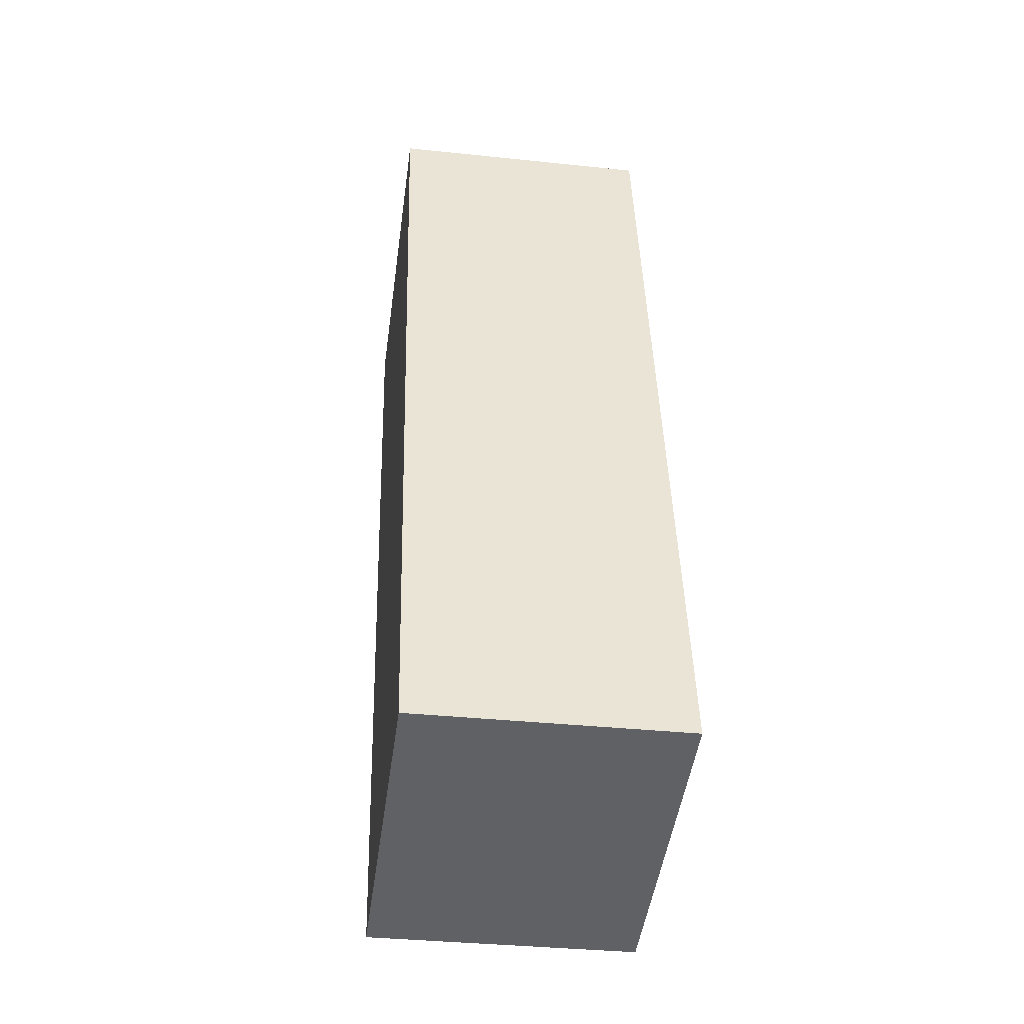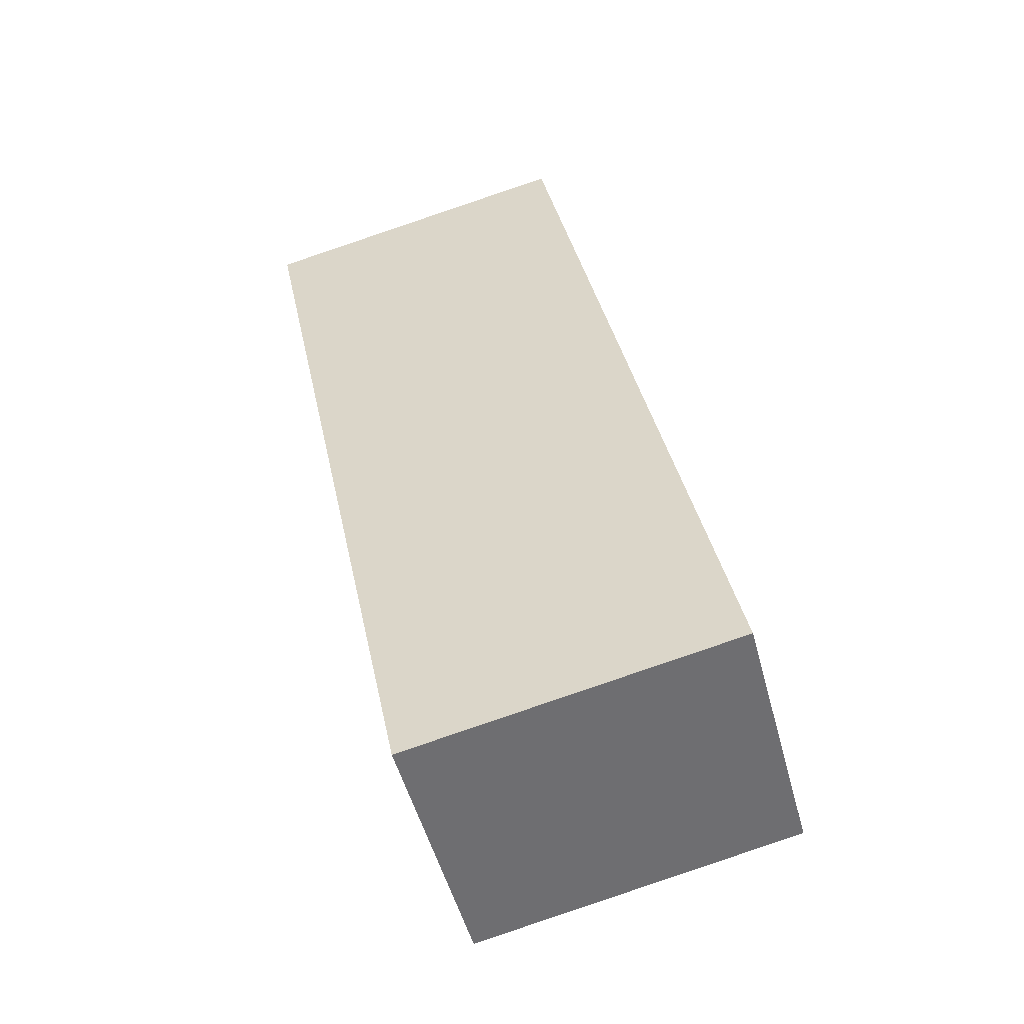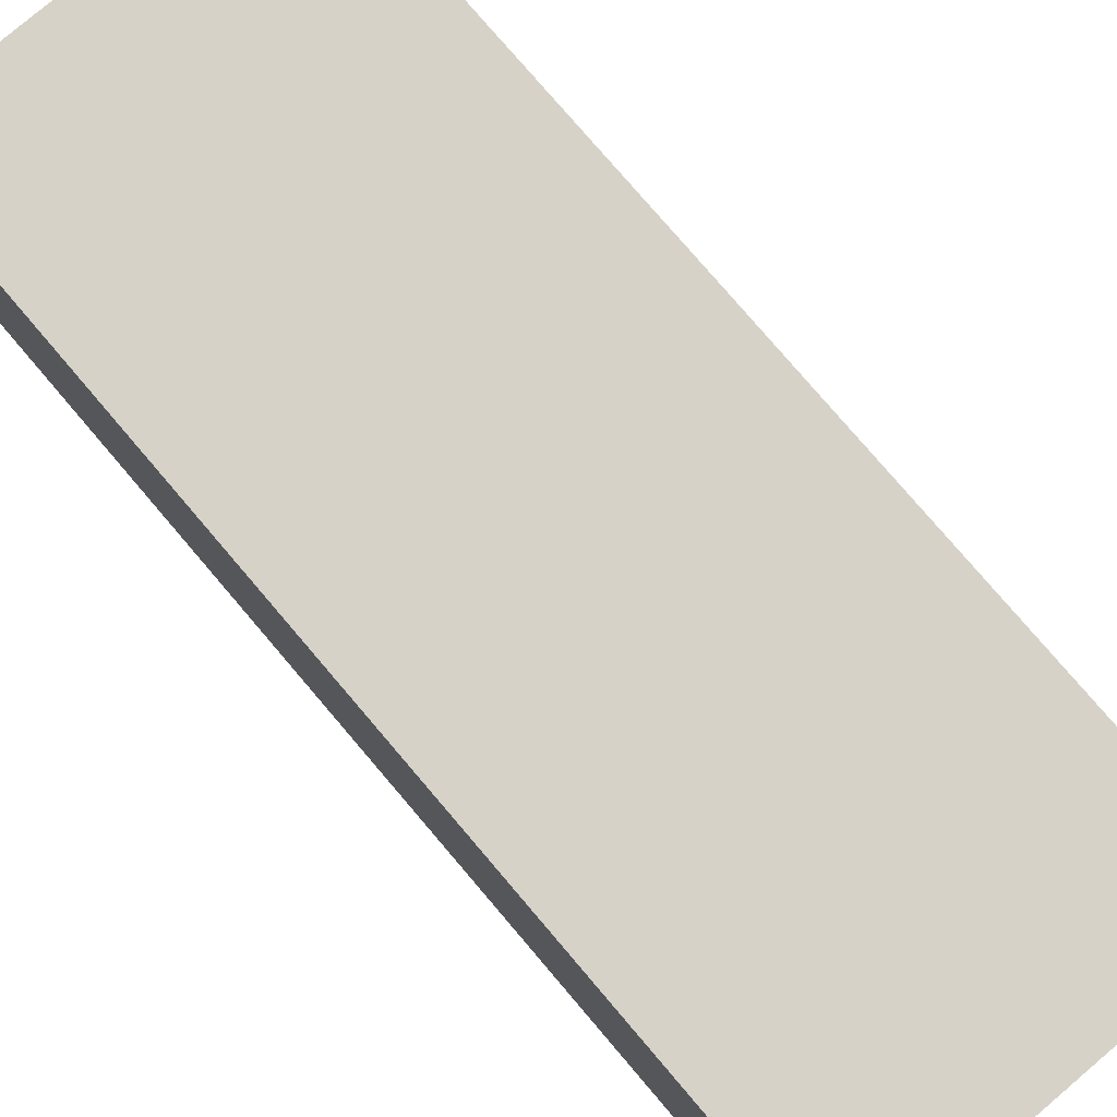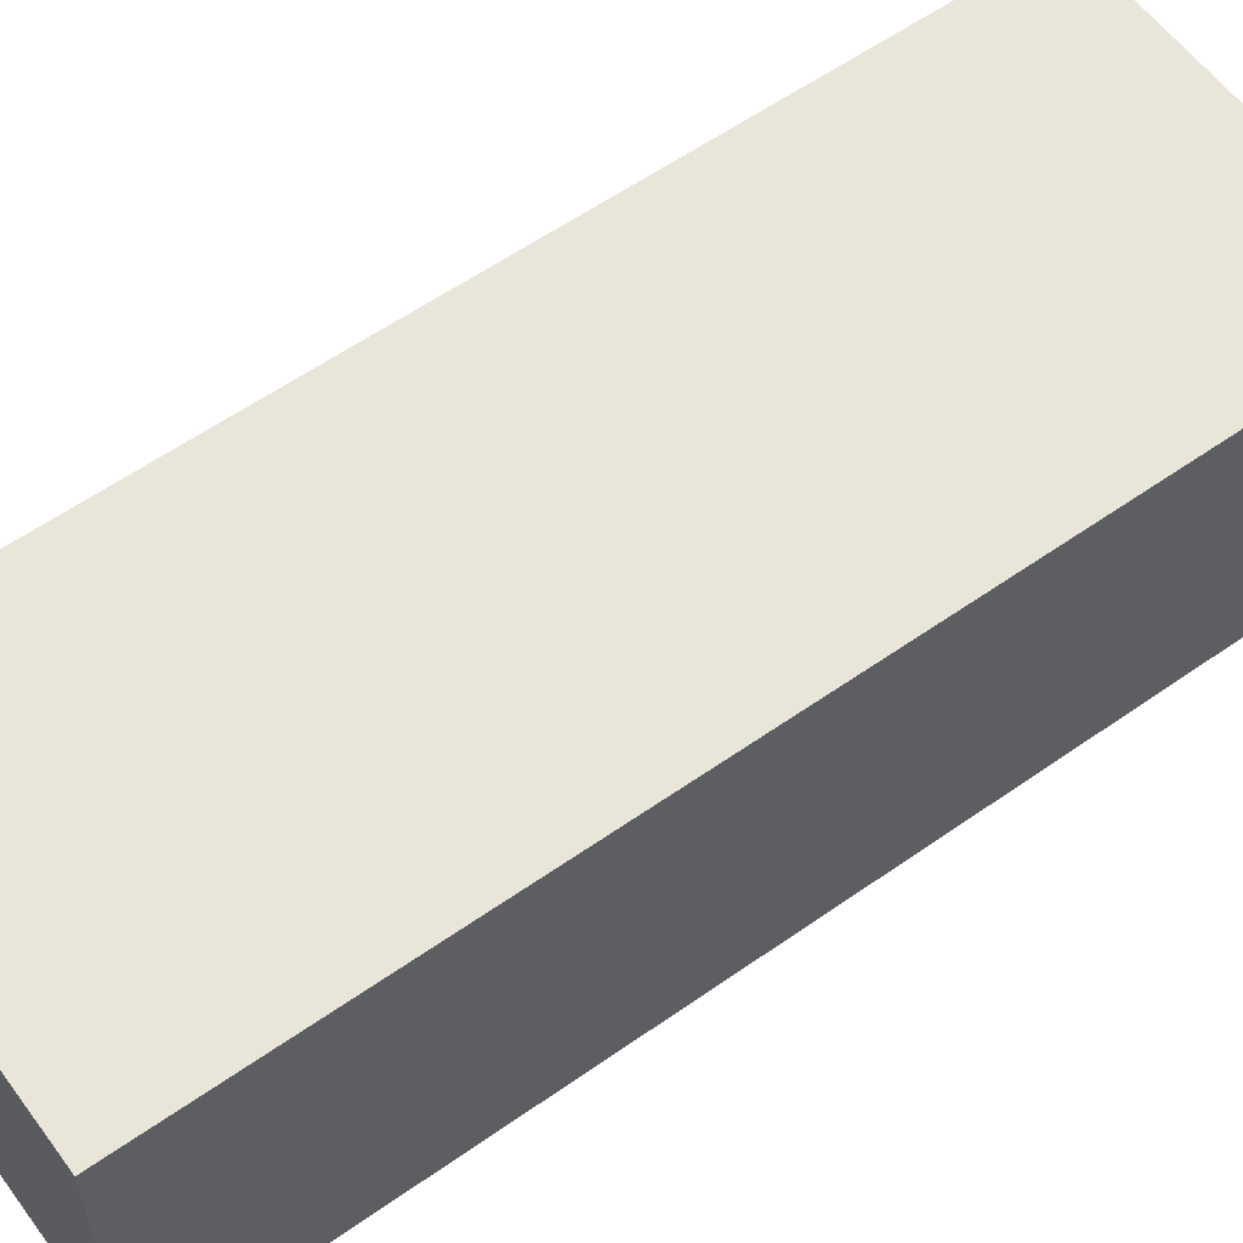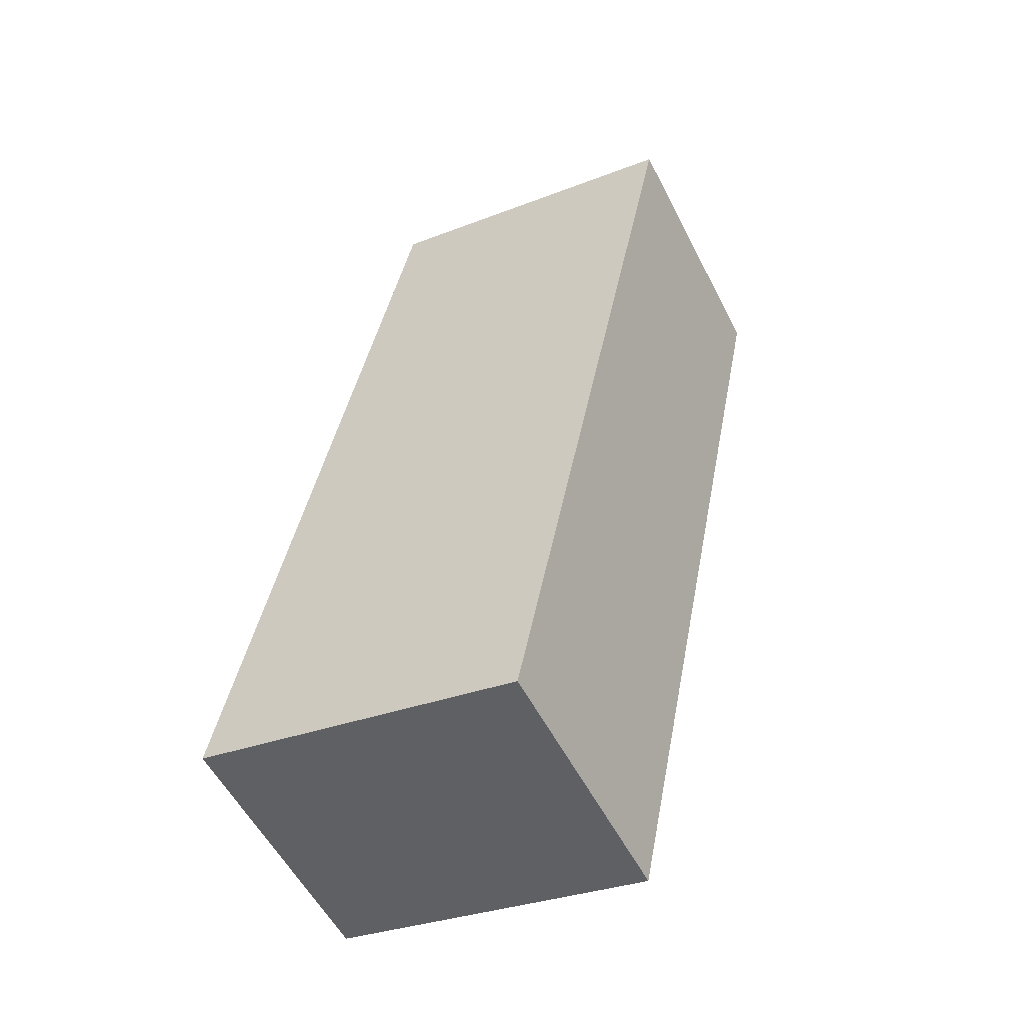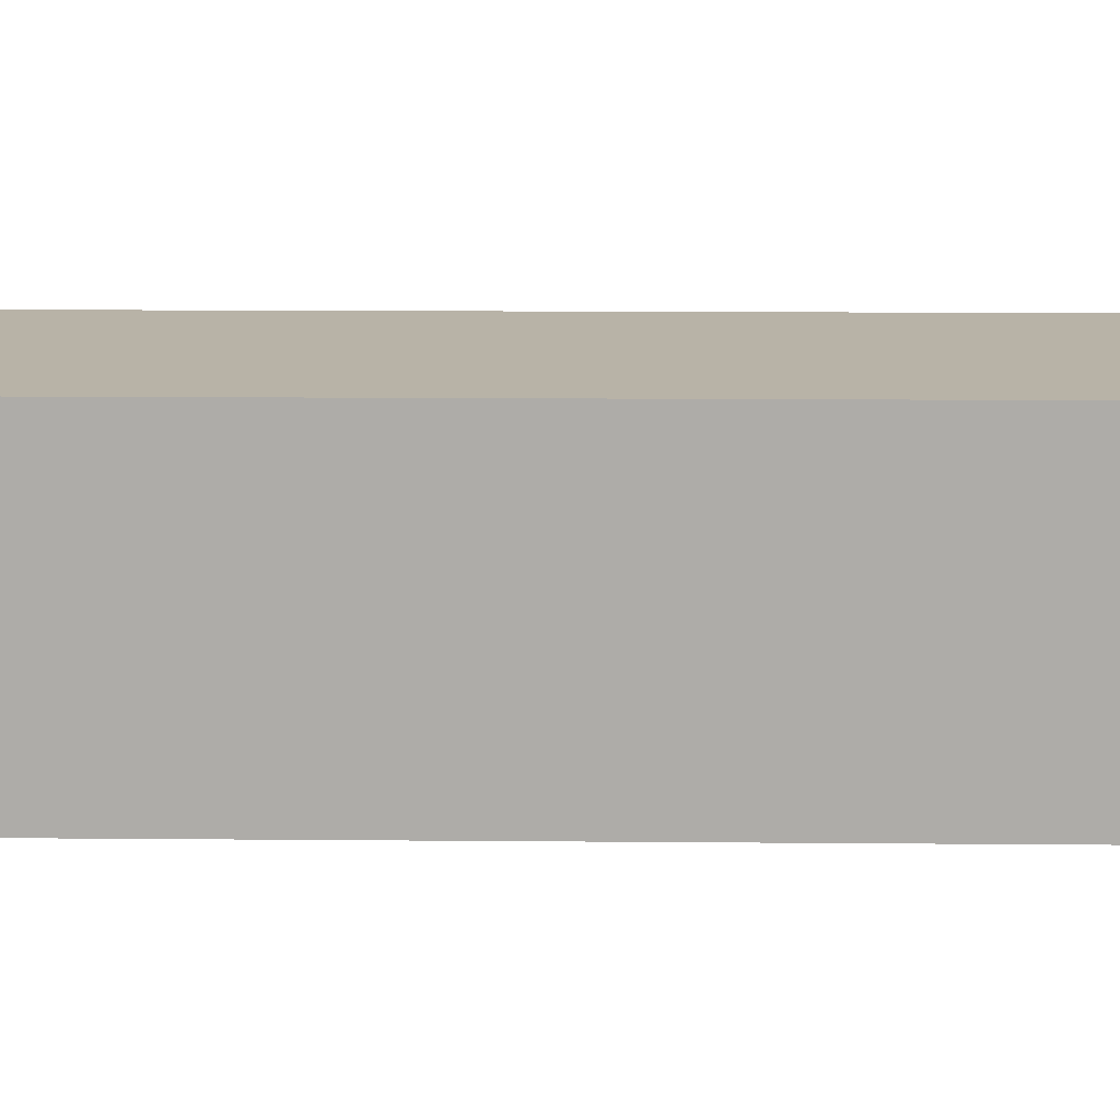
<metadata>
{"format":"obj","ext":"obj","renderer":"f3d","projection":"perspective","resolution":1024,"background":"white","views":[{"elev":-35.8,"azim":-97.9,"up":"+Z"},{"elev":-51.0,"azim":-165.2,"up":"+Z"},{"elev":77.9,"azim":151.1,"up":"+Y"},{"elev":58.4,"azim":65.5,"up":"+Y"},{"elev":-55.3,"azim":26.9,"up":"+Z"},{"elev":12.9,"azim":102.7,"up":"+Y"}]}
</metadata>
<code>
v  21.97 11.63 35.39
v  4.214 11.63 20.68
v  7.814 11.63 38.29
v  14.17 11.63 -2.87
v  3.607 11.63 17.68
v  0 11.63 7.122e-16
v  7.814 -2.345e-15 38.29
v  4.214 -1.266e-15 20.68
v  3.607 -1.083e-15 17.68
v  0 0 0
v  21.97 -2.167e-15 35.39
v  14.17 1.757e-16 -2.87
g defaultobject
f 1 2 3
f 2 1 4
f 2 4 5
f 5 4 6
f 2 7 3
f 7 2 8
f 8 2 5
f 8 5 6
f 8 6 9
f 9 6 10
f 7 1 3
f 1 7 11
f 11 4 1
f 4 11 12
f 12 6 4
f 6 12 10
f 8 11 7
f 11 8 12
f 12 8 9
f 12 9 10

</code>
